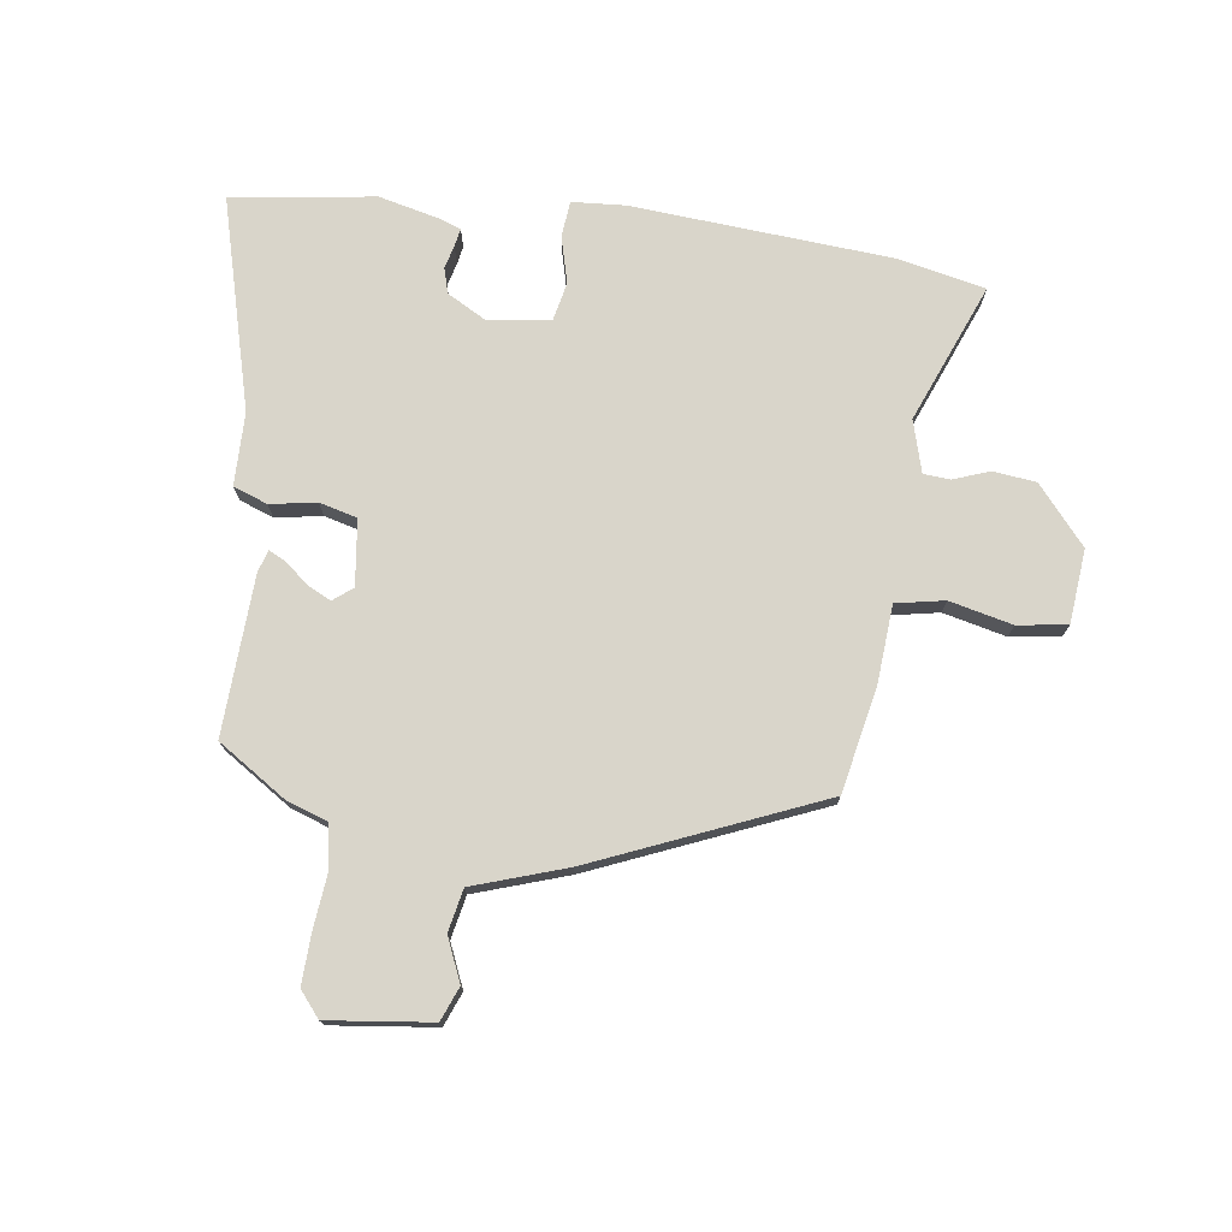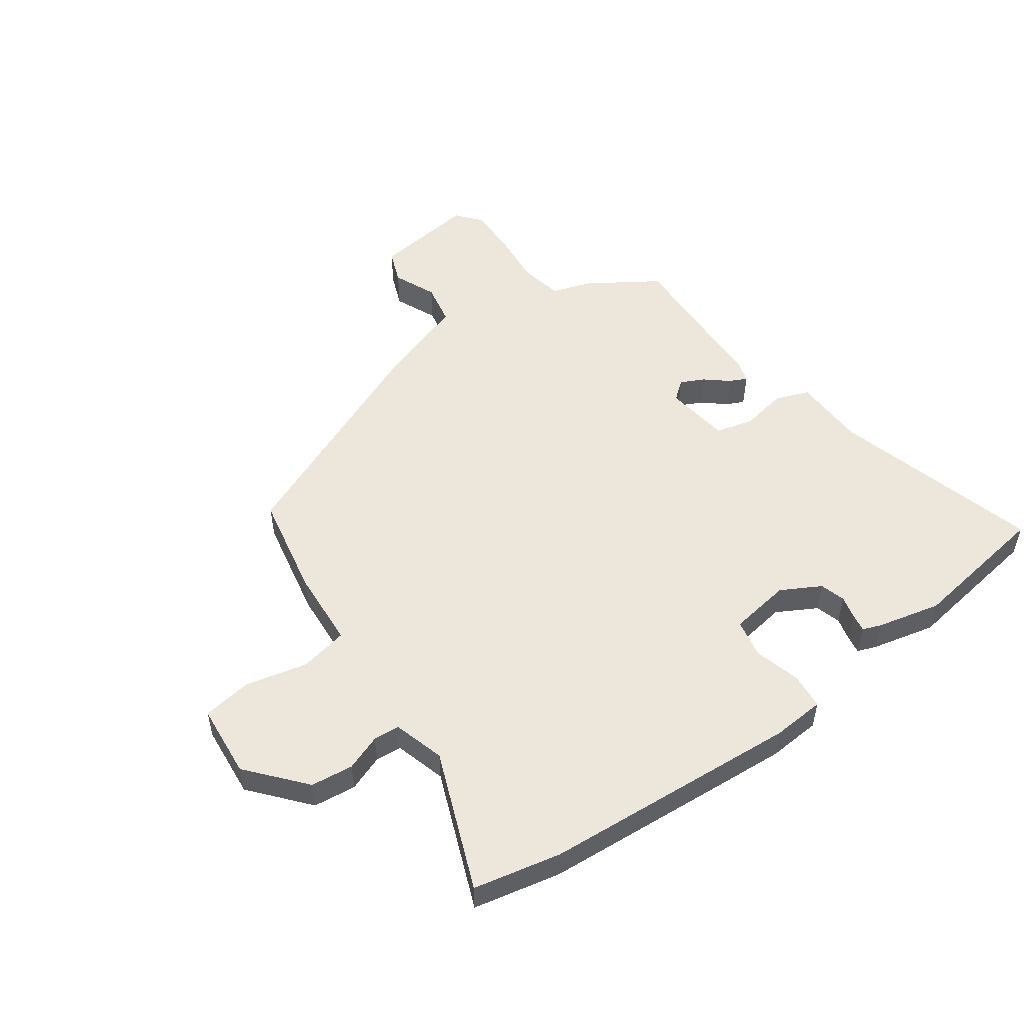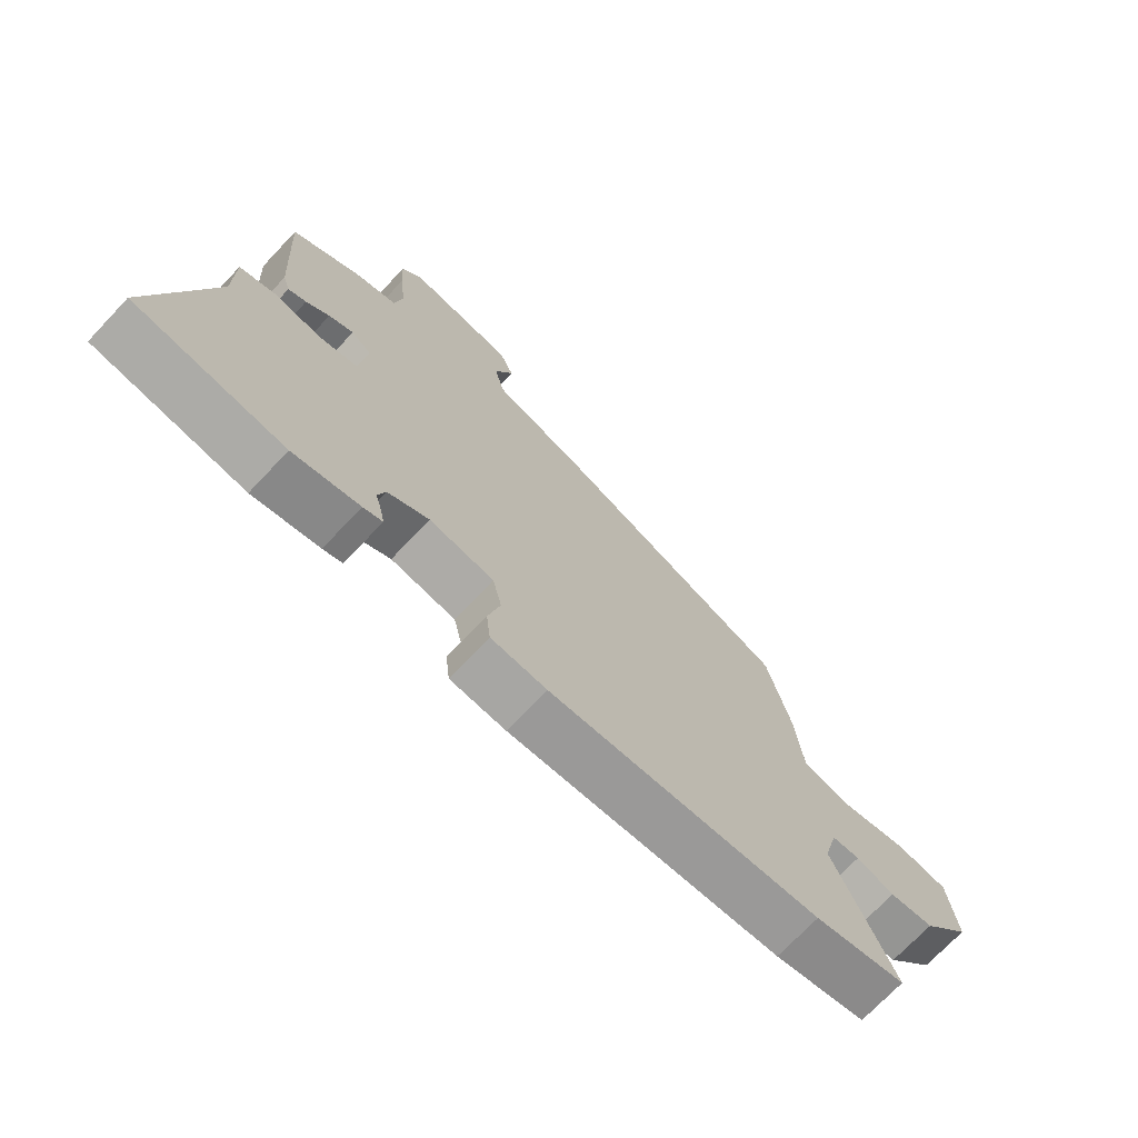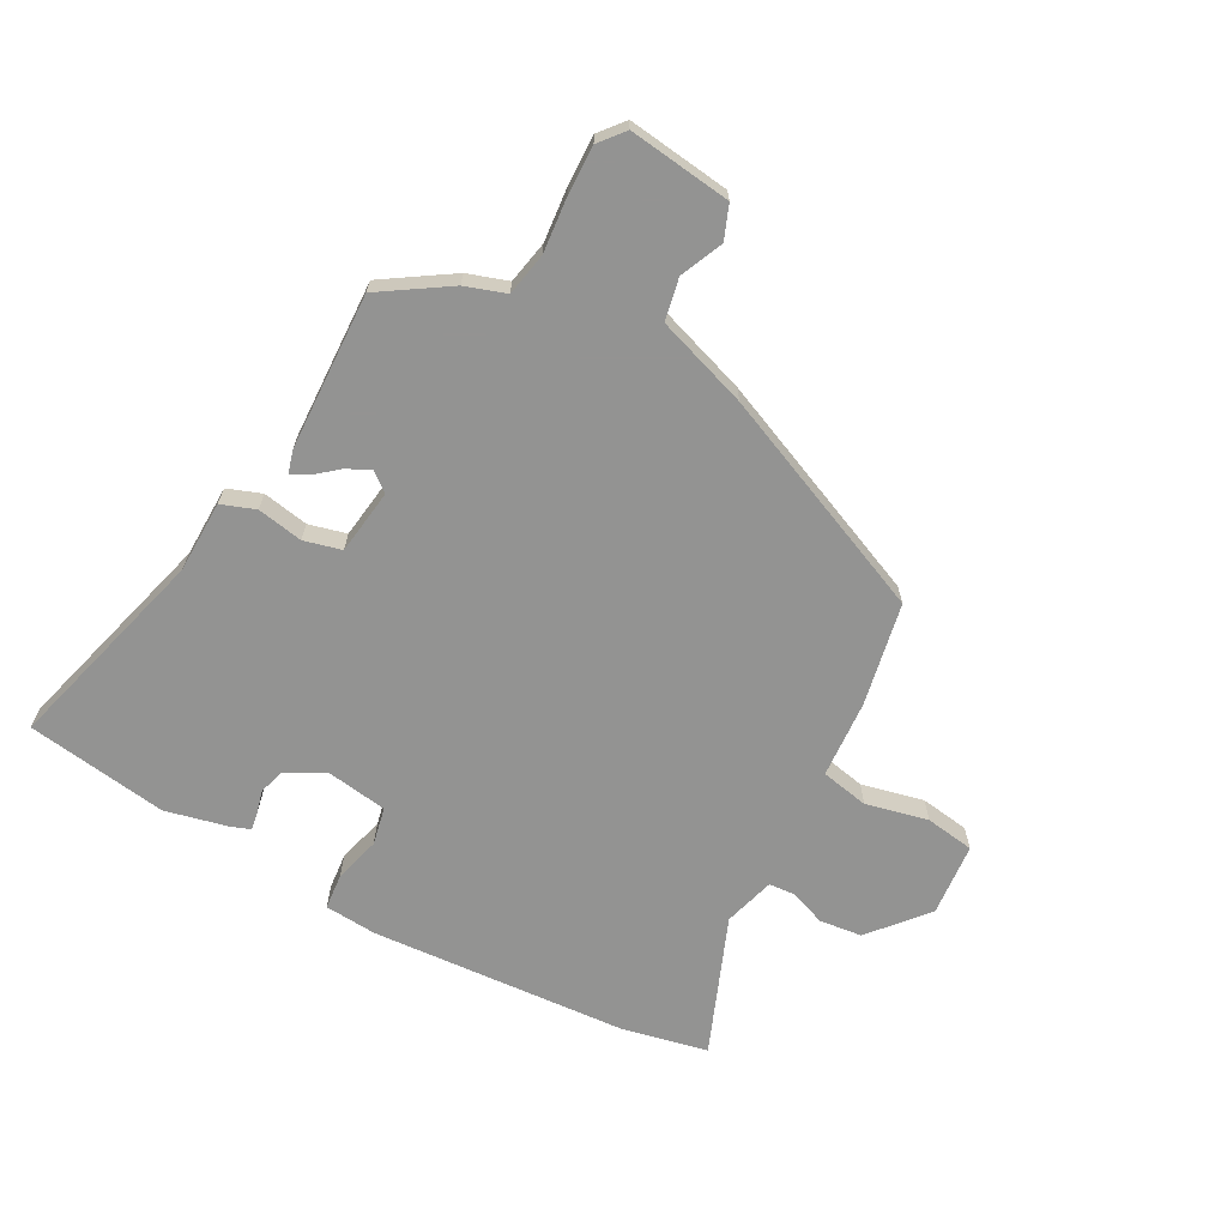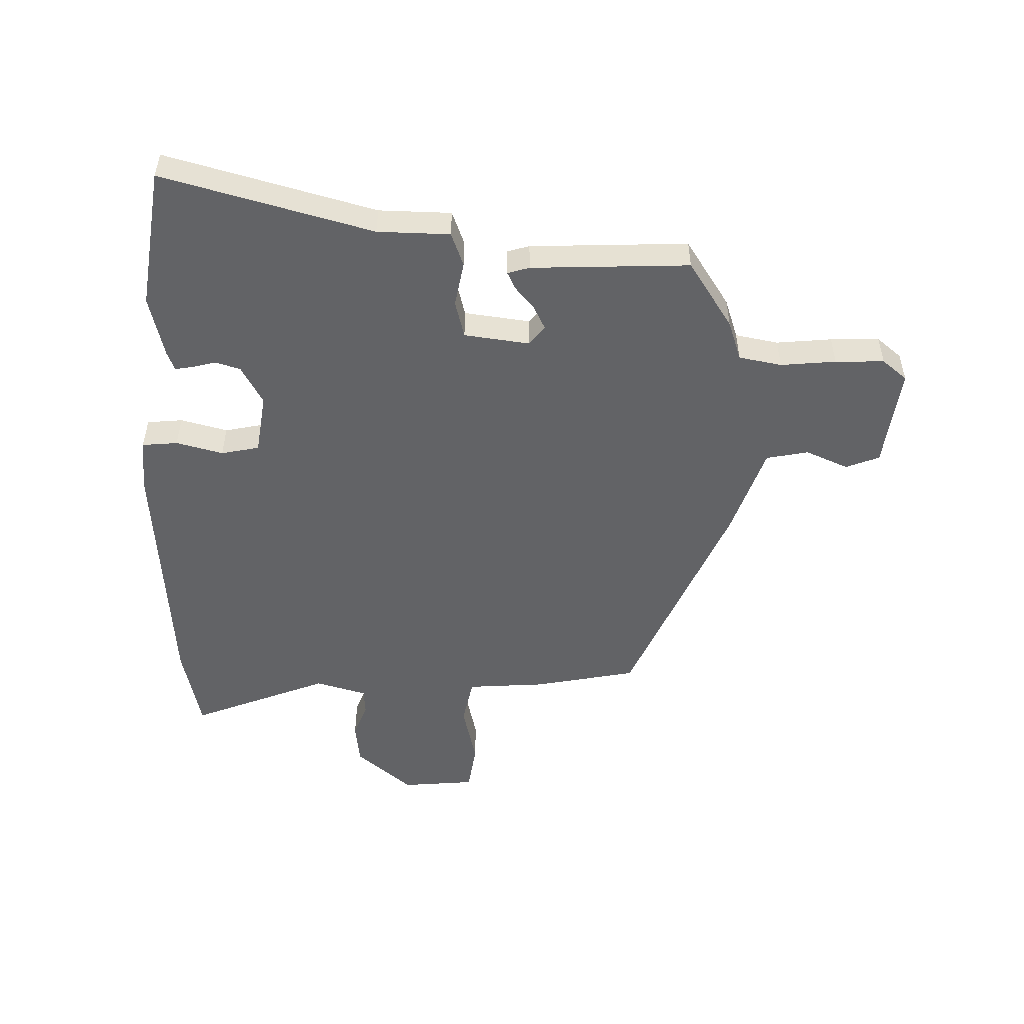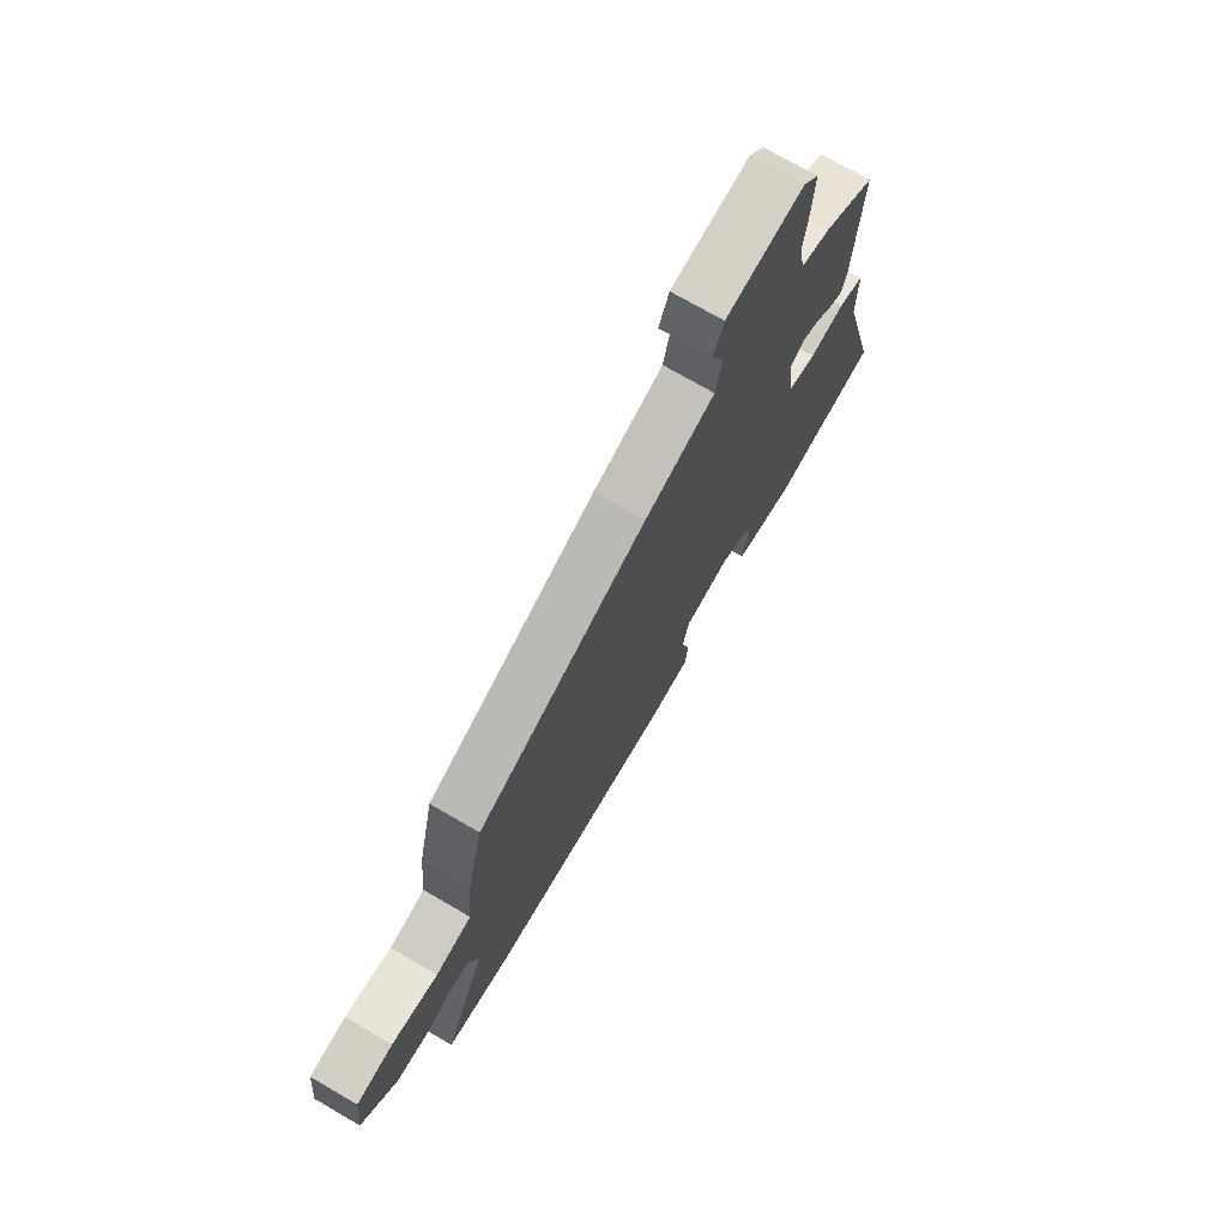
<metadata>
{"format":"obj","ext":"obj","renderer":"f3d","projection":"perspective","resolution":1024,"background":"white","views":[{"elev":74.4,"azim":7.0,"up":"+Y"},{"elev":52.2,"azim":143.4,"up":"+Y"},{"elev":-72.3,"azim":-43.4,"up":"+Z"},{"elev":-66.7,"azim":-29.6,"up":"+Y"},{"elev":-50.9,"azim":-92.3,"up":"+Y"},{"elev":73.8,"azim":120.1,"up":"+Z"}]}
</metadata>
<code>
v 0.615 0.07 -0.473
v 0.464 0.07 -0.508
v 0.016 0.07 -0.548
v -0.076 0.07 -0.543
v -0.083 0.07 -0.481
v -0.063 0.07 -0.399
v -0.078 0.07 -0.333
v -0.185 0.07 -0.319
v -0.253 0.07 -0.358
v -0.265 0.07 -0.402
v -0.254 0.07 -0.442
v -0.248 0.07 -0.473
v -0.28 0.07 -0.486
v -0.39 0.07 -0.514
v -0.638 0.07 -0.482
v -0.545 0.07 -0.116
v -0.545 0.07 0.01
v -0.486 0.07 0.033
v -0.406 0.07 0.02
v -0.341 0.07 0.038
v -0.328 0.07 0.152
v -0.362 0.07 0.178
v -0.403 0.07 0.157
v -0.442 0.07 0.123
v -0.472 0.07 0.108
v -0.484 0.07 0.146
v -0.5 0.07 0.421
v -0.383 0.07 0.5
v -0.313 0.07 0.525
v -0.3 0.07 0.6
v -0.311 0.07 0.696
v -0.315 0.07 0.781
v -0.28 0.07 0.825
v -0.101 0.07 0.806
v -0.077 0.07 0.748
v -0.108 0.07 0.673
v -0.092 0.07 0.6
v 0.069 0.07 0.549
v 0.461 0.07 0.39
v 0.5 0.07 0.211
v 0.512 0.07 0.075
v 0.596 0.07 0.06
v 0.704 0.07 0.087
v 0.79 0.07 0.076
v 0.804 0.07 -0.052
v 0.722 0.07 -0.152
v 0.648 0.07 -0.162
v 0.585 0.07 -0.14
v 0.539 0.07 -0.144
v 0.515 0.07 -0.234
v 0.615 0 -0.473
v 0.464 0 -0.508
v 0.016 0 -0.548
v -0.076 0 -0.543
v -0.083 0 -0.481
v -0.063 0 -0.399
v -0.078 0 -0.333
v -0.185 0 -0.319
v -0.253 0 -0.358
v -0.265 0 -0.402
v -0.254 0 -0.442
v -0.248 0 -0.473
v -0.28 0 -0.486
v -0.39 0 -0.514
v -0.638 0 -0.482
v -0.545 0 -0.116
v -0.545 0 0.01
v -0.486 0 0.033
v -0.406 0 0.02
v -0.341 0 0.038
v -0.328 0 0.152
v -0.362 0 0.178
v -0.403 0 0.157
v -0.442 0 0.123
v -0.472 0 0.108
v -0.484 0 0.146
v -0.5 0 0.421
v -0.383 0 0.5
v -0.313 0 0.525
v -0.3 0 0.6
v -0.311 0 0.696
v -0.315 0 0.781
v -0.28 0 0.825
v -0.101 0 0.806
v -0.077 0 0.748
v -0.108 0 0.673
v -0.092 0 0.6
v 0.069 0 0.549
v 0.461 0 0.39
v 0.5 0 0.211
v 0.512 0 0.075
v 0.596 0 0.06
v 0.704 0 0.087
v 0.79 0 0.076
v 0.804 0 -0.052
v 0.722 0 -0.152
v 0.648 0 -0.162
v 0.585 0 -0.14
v 0.539 0 -0.144
v 0.515 0 -0.234
f 45 46 47 48
f 45 48 49
f 42 43 44 45
f 41 42 45 49
f 38 39 40 41
f 37 38 41 49
f 33 34 35 36
f 33 36 37
f 30 31 32 33
f 30 33 37
f 29 30 37 49
f 23 24 25 26
f 22 23 26 27
f 21 22 27 28
f 16 17 18 19
f 16 19 20
f 15 16 20
f 14 15 20
f 13 14 20 21
f 10 11 12 13
f 3 4 5 6
f 3 6 7
f 50 1 2 3
f 50 3 7
f 49 50 7 8
f 21 28 29 49
f 21 49 8
f 10 13 21
f 9 10 21
f 8 9 21
f 98 97 96 95
f 99 98 95
f 95 94 93 92
f 99 95 92 91
f 91 90 89 88
f 99 91 88 87
f 86 85 84 83
f 87 86 83
f 83 82 81 80
f 87 83 80
f 99 87 80 79
f 76 75 74 73
f 77 76 73 72
f 78 77 72 71
f 69 68 67 66
f 70 69 66
f 70 66 65
f 70 65 64
f 71 70 64 63
f 63 62 61 60
f 56 55 54 53
f 57 56 53
f 53 52 51 100
f 57 53 100
f 58 57 100 99
f 99 79 78 71
f 58 99 71
f 71 63 60
f 71 60 59
f 71 59 58
f 1 51 52 2
f 2 52 53 3
f 3 53 54 4
f 4 54 55 5
f 5 55 56 6
f 6 56 57 7
f 7 57 58 8
f 8 58 59 9
f 9 59 60 10
f 10 60 61 11
f 11 61 62 12
f 12 62 63 13
f 13 63 64 14
f 14 64 65 15
f 15 65 66 16
f 16 66 67 17
f 17 67 68 18
f 18 68 69 19
f 19 69 70 20
f 20 70 71 21
f 21 71 72 22
f 22 72 73 23
f 23 73 74 24
f 24 74 75 25
f 25 75 76 26
f 26 76 77 27
f 27 77 78 28
f 28 78 79 29
f 29 79 80 30
f 30 80 81 31
f 31 81 82 32
f 32 82 83 33
f 33 83 84 34
f 34 84 85 35
f 35 85 86 36
f 36 86 87 37
f 37 87 88 38
f 38 88 89 39
f 39 89 90 40
f 40 90 91 41
f 41 91 92 42
f 42 92 93 43
f 43 93 94 44
f 44 94 95 45
f 45 95 96 46
f 46 96 97 47
f 47 97 98 48
f 48 98 99 49
f 49 99 100 50
f 50 100 51 1

</code>
